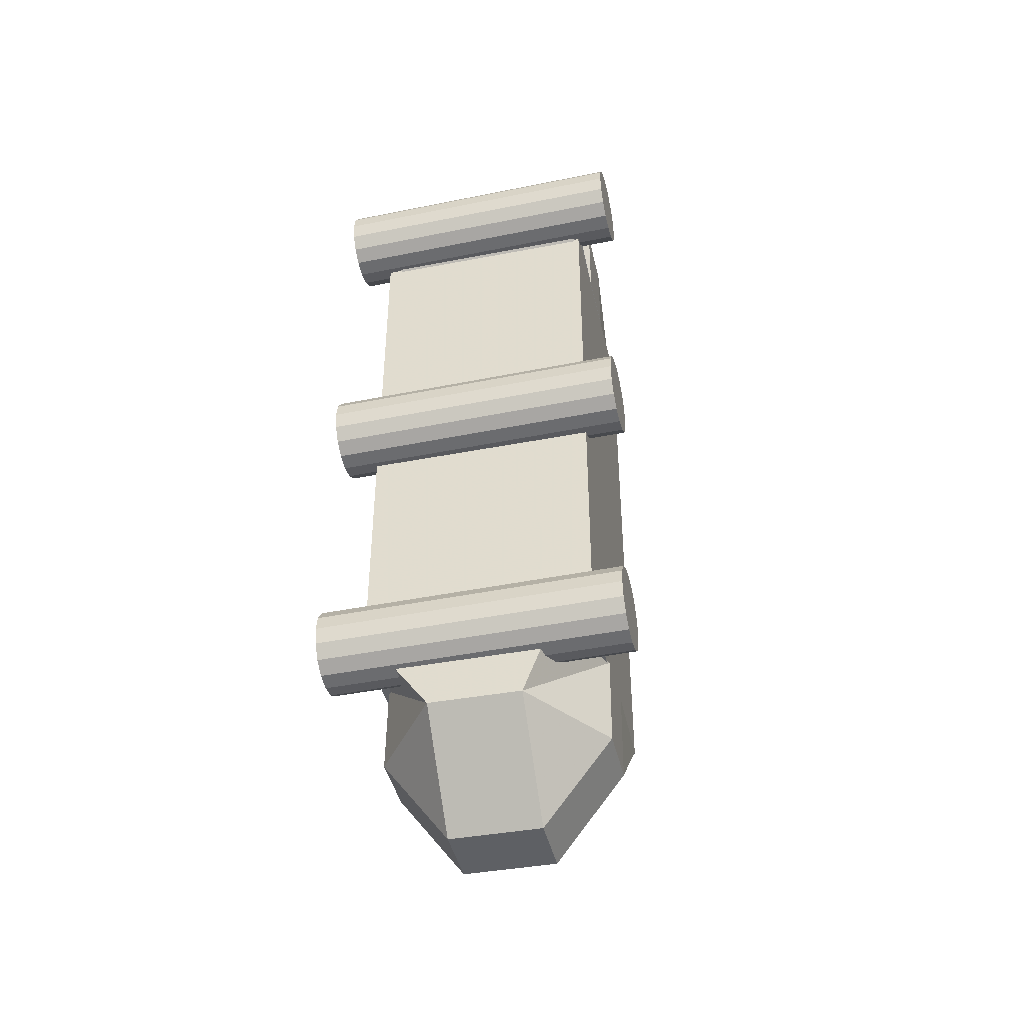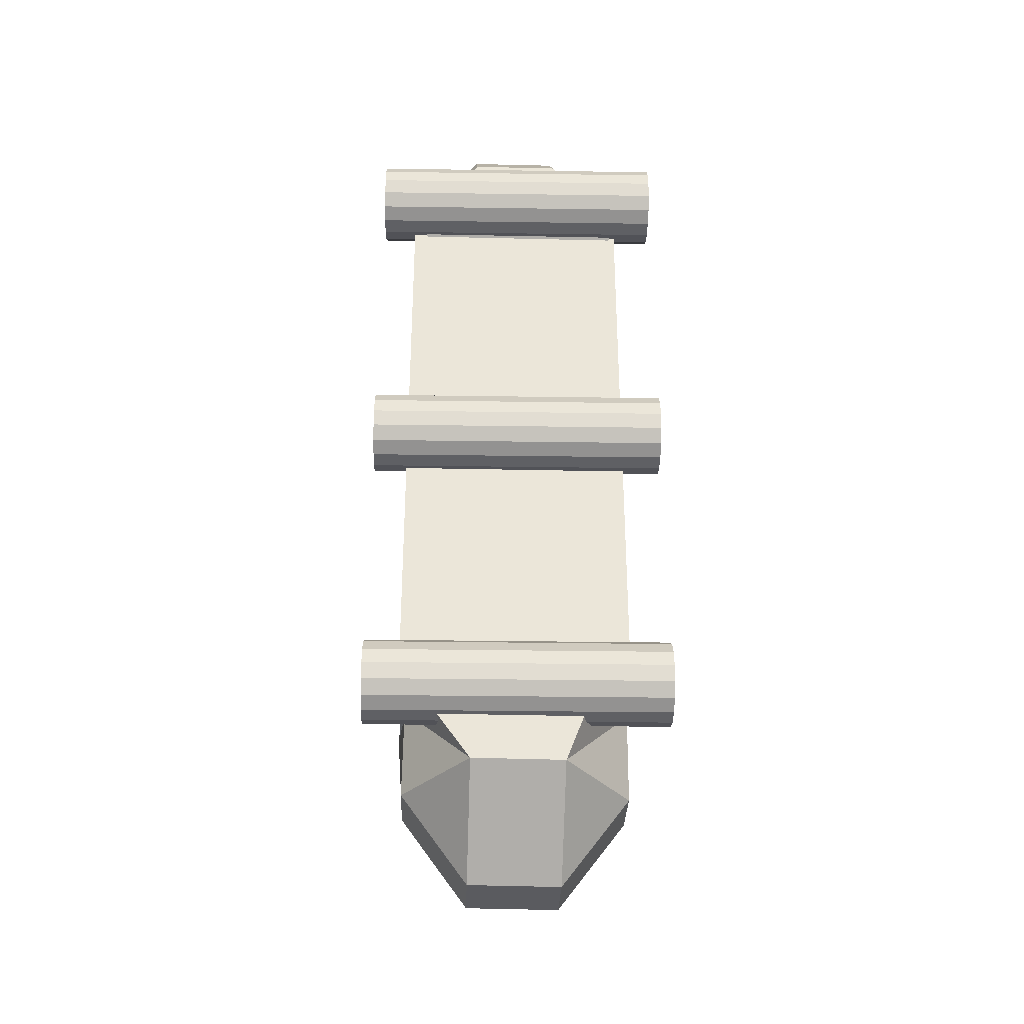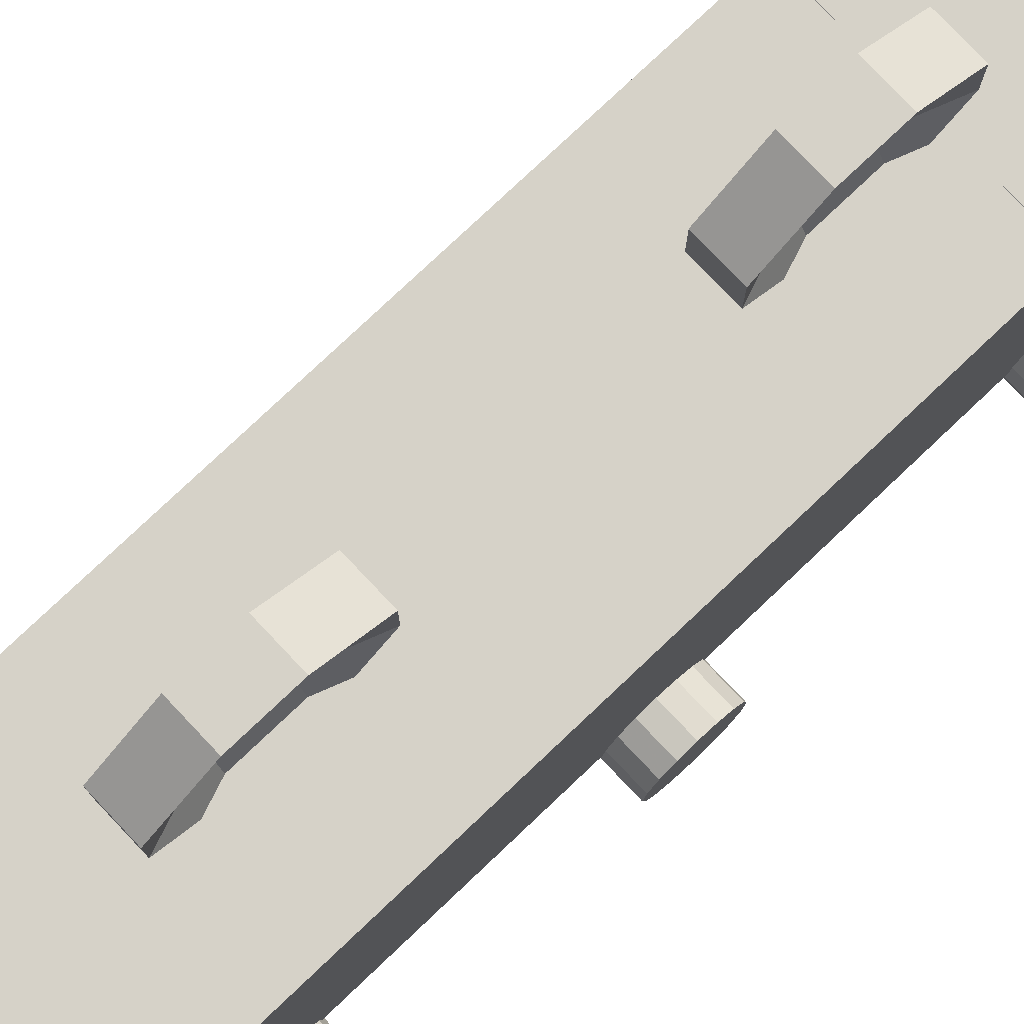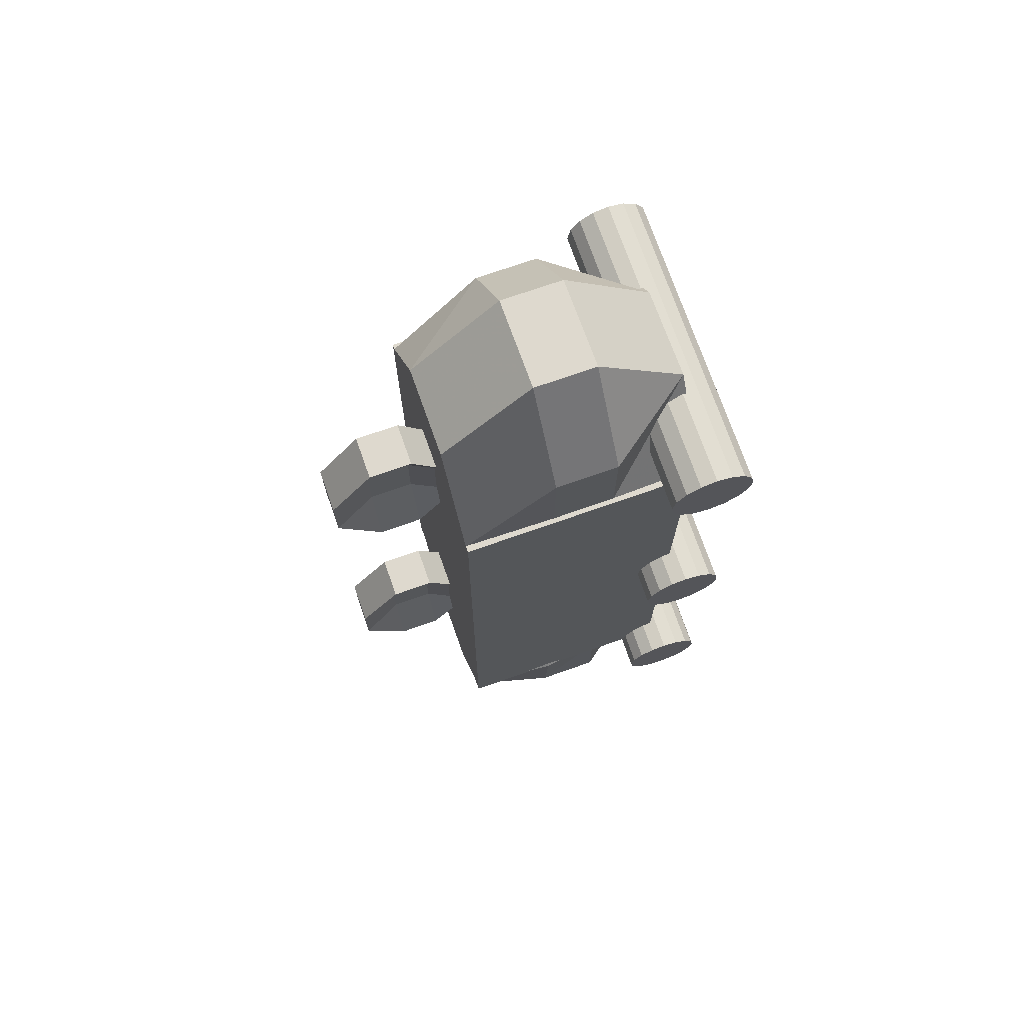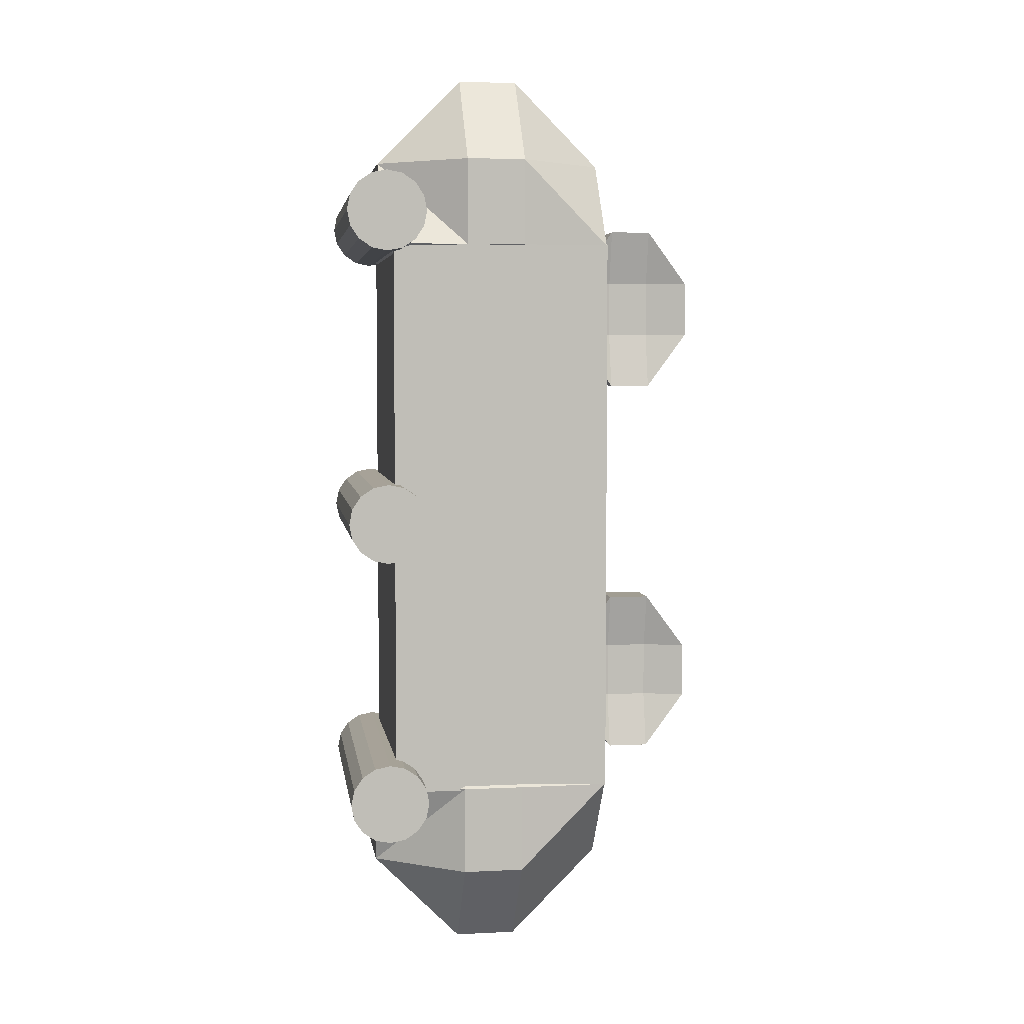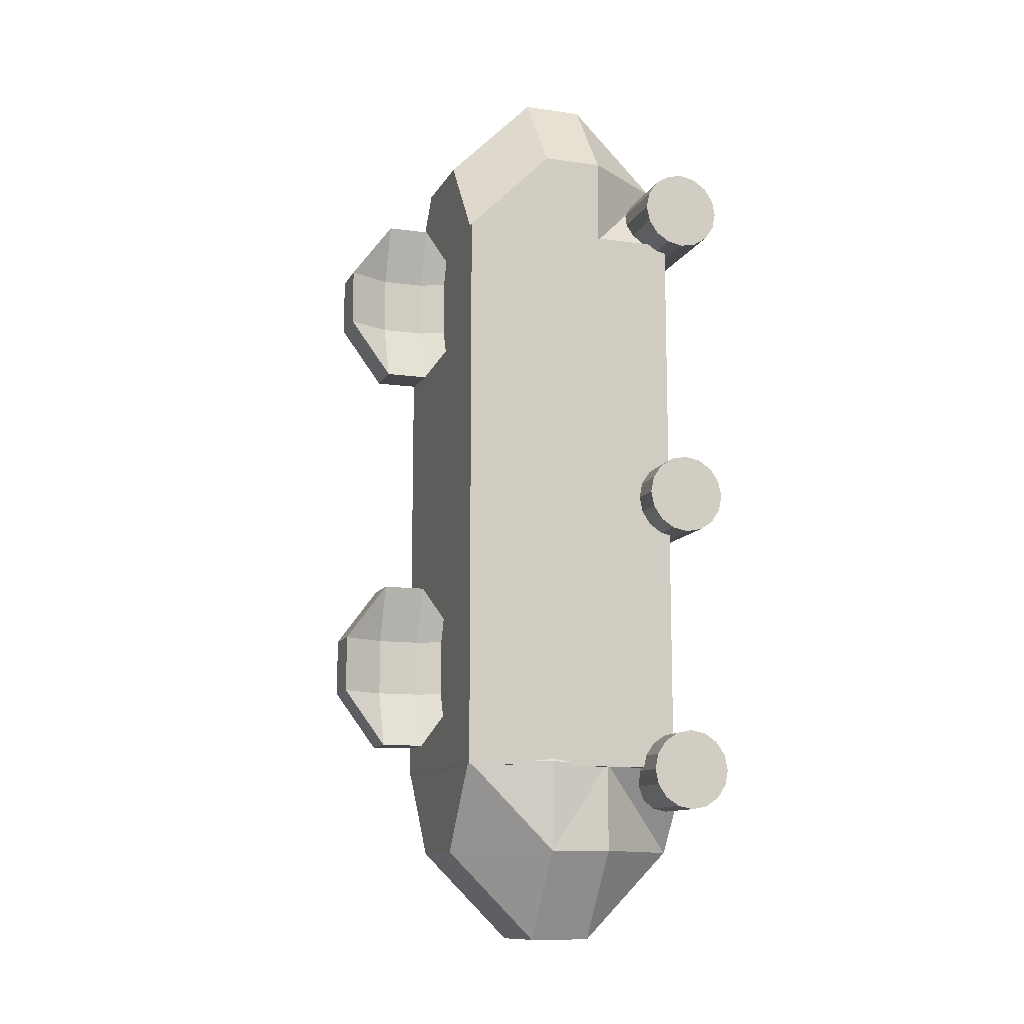
<metadata>
{"format":"obj","ext":"obj","renderer":"f3d","projection":"perspective","resolution":1024,"background":"white","views":[{"elev":-43.0,"azim":12.8,"up":"+Z"},{"elev":-32.7,"azim":-1.9,"up":"+Z"},{"elev":78.3,"azim":-133.4,"up":"+Y"},{"elev":71.6,"azim":-109.5,"up":"+Z"},{"elev":4.7,"azim":81.2,"up":"+Z"},{"elev":-11.5,"azim":-108.7,"up":"+Z"}]}
</metadata>
<code>
v -0.5748 0.3456 1.458
v -0.5748 1.47 1.458
v 0.5492 1.47 1.458
v 0.5492 0.3456 1.458
v -0.5748 0.3456 -1.419
v -0.5748 1.47 -1.419
v 0.5492 1.47 -1.419
v 0.5492 0.3456 -1.419
v 0.7314 0.09532 0.01957
v 0.7315 0.1107 0.09696
v 0.732 0.1546 0.1626
v 0.7326 0.2202 0.2064
v 0.7334 0.2975 0.2218
v 0.7341 0.3749 0.2064
v 0.7348 0.4405 0.1626
v 0.7352 0.4844 0.09696
v 0.7353 0.4998 0.01957
v 0.7352 0.4844 -0.05783
v 0.7348 0.4405 -0.1234
v 0.7341 0.3749 -0.1673
v 0.7334 0.2975 -0.1827
v 0.7326 0.2202 -0.1673
v 0.732 0.1546 -0.1234
v 0.7315 0.1107 -0.05783
v -0.7432 0.1144 0.01957
v -0.7431 0.1298 0.09696
v -0.7426 0.1737 0.1626
v -0.742 0.2393 0.2064
v -0.7412 0.3167 0.2218
v -0.7405 0.394 0.2064
v -0.7398 0.4596 0.1626
v -0.7394 0.5035 0.09696
v -0.7393 0.5189 0.01957
v -0.7394 0.5035 -0.05783
v -0.7398 0.4596 -0.1234
v -0.7405 0.394 -0.1673
v -0.7412 0.3167 -0.1827
v -0.742 0.2393 -0.1673
v -0.7426 0.1737 -0.1234
v -0.7431 0.1298 -0.05783
v 0.7314 0.09532 -1.436
v 0.7315 0.1107 -1.359
v 0.732 0.1546 -1.293
v 0.7326 0.2202 -1.249
v 0.7334 0.2975 -1.234
v 0.7341 0.3749 -1.249
v 0.7348 0.4405 -1.293
v 0.7352 0.4844 -1.359
v 0.7353 0.4998 -1.436
v 0.7352 0.4844 -1.514
v 0.7348 0.4405 -1.579
v 0.7341 0.3749 -1.623
v 0.7334 0.2975 -1.638
v 0.7326 0.2202 -1.623
v 0.732 0.1546 -1.579
v 0.7315 0.1107 -1.514
v -0.7432 0.1144 -1.436
v -0.7431 0.1298 -1.359
v -0.7426 0.1737 -1.293
v -0.742 0.2393 -1.249
v -0.7412 0.3167 -1.234
v -0.7405 0.394 -1.249
v -0.7398 0.4596 -1.293
v -0.7394 0.5035 -1.359
v -0.7393 0.5189 -1.436
v -0.7394 0.5035 -1.514
v -0.7398 0.4596 -1.579
v -0.7405 0.394 -1.623
v -0.7412 0.3167 -1.638
v -0.742 0.2393 -1.623
v -0.7426 0.1737 -1.579
v -0.7431 0.1298 -1.514
v 0.7314 0.09532 1.611
v 0.7315 0.1107 1.689
v 0.732 0.1546 1.754
v 0.7326 0.2202 1.798
v 0.7334 0.2975 1.813
v 0.7341 0.3749 1.798
v 0.7348 0.4405 1.754
v 0.7352 0.4844 1.689
v 0.7353 0.4998 1.611
v 0.7352 0.4844 1.534
v 0.7348 0.4405 1.468
v 0.7341 0.3749 1.424
v 0.7334 0.2975 1.409
v 0.7326 0.2202 1.424
v 0.732 0.1546 1.468
v 0.7315 0.1107 1.534
v -0.7432 0.1144 1.611
v -0.7431 0.1298 1.689
v -0.7426 0.1737 1.754
v -0.742 0.2393 1.798
v -0.7412 0.3167 1.813
v -0.7405 0.394 1.798
v -0.7398 0.4596 1.754
v -0.7394 0.5035 1.689
v -0.7393 0.5189 1.611
v -0.7394 0.5035 1.534
v -0.7398 0.4596 1.468
v -0.7405 0.394 1.424
v -0.7412 0.3167 1.409
v -0.742 0.2393 1.424
v -0.7426 0.1737 1.468
v -0.7431 0.1298 1.534
v 0.5505 1.031 1.897
v 0.5505 1.031 1.458
v 0.5505 0.7311 1.897
v 0.5505 0.7311 1.458
v -0.5527 1.031 1.897
v -0.5527 1.031 1.458
v -0.5527 0.7311 1.897
v -0.5527 0.7311 1.458
v 0.2099 1.47 1.897
v 0.5251 1.47 1.458
v 0.2099 0.2921 1.897
v 0.5608 0.2921 1.458
v 0.2099 1.031 2.336
v 0.2099 1.031 1.019
v 0.2099 0.7311 2.336
v 0.2099 0.7311 1.019
v -0.2291 1.47 1.897
v -0.5443 1.47 1.458
v -0.2291 0.2921 1.897
v -0.5412 0.2921 1.458
v -0.2291 1.031 2.336
v -0.2291 1.031 1.019
v -0.2291 0.7311 2.336
v -0.2291 0.7311 1.019
v -0.5549 1.015 -1.848
v -0.5865 1.015 -1.399
v -0.5549 0.7088 -1.848
v -0.5506 0.7088 -1.399
v 0.5547 1.015 -1.86
v 0.559 1.015 -1.411
v 0.5547 0.7088 -1.86
v 0.559 0.7088 -1.411
v -0.225 1.464 -1.852
v -0.5449 1.464 -1.401
v -0.225 0.2599 -1.852
v -0.5456 0.2599 -1.404
v -0.2292 1.015 -2.301
v -0.2164 1.015 -0.9547
v -0.2292 0.7088 -2.301
v -0.2164 0.7088 -0.9547
v 0.2239 1.464 -1.857
v 0.5504 1.464 -1.411
v 0.2239 0.2599 -1.857
v 0.3974 0.2599 -1.408
v 0.2196 1.015 -2.306
v 0.2324 1.015 -0.959
v 0.2196 0.7088 -2.306
v 0.2324 0.7088 -0.959
v 0.03825 1.794 -0.74
v 0.03825 1.794 -1.02
v 0.03825 1.587 -0.74
v 0.03825 1.587 -1.02
v -0.002692 1.794 -0.74
v -0.002692 1.794 -1.02
v -0.002692 1.587 -0.74
v -0.002692 1.587 -1.02
v 0.1034 2.001 -0.74
v 0.1034 2.001 -1.02
v 0.1034 1.38 -0.74
v 0.1034 1.38 -1.02
v 0.1034 1.794 -0.4599
v 0.1034 1.794 -1.3
v 0.1034 1.587 -0.4599
v 0.1034 1.587 -1.3
v -0.1034 2.001 -0.74
v -0.1034 2.001 -1.02
v -0.1034 1.38 -0.74
v -0.1034 1.38 -1.02
v -0.1034 1.794 -0.4599
v -0.1034 1.794 -1.3
v -0.1034 1.587 -0.4599
v -0.1034 1.587 -1.3
v 0.03825 1.794 1.278
v 0.03825 1.794 0.9978
v 0.03825 1.587 1.278
v 0.03825 1.587 0.9978
v -0.002692 1.794 1.278
v -0.002692 1.794 0.9978
v -0.002692 1.587 1.278
v -0.002692 1.587 0.9978
v 0.1034 2.001 1.278
v 0.1034 2.001 0.9978
v 0.1034 1.38 1.278
v 0.1034 1.38 0.9978
v 0.1034 1.794 1.558
v 0.1034 1.794 0.7177
v 0.1034 1.587 1.558
v 0.1034 1.587 0.7177
v -0.1034 2.001 1.278
v -0.1034 2.001 0.9978
v -0.1034 1.38 1.278
v -0.1034 1.38 0.9978
v -0.1034 1.794 1.558
v -0.1034 1.794 0.7177
v -0.1034 1.587 1.558
v -0.1034 1.587 0.7177
f 1 3 2
f 1 6 5
f 1 8 4
f 2 6 1
f 3 6 2
f 3 8 7
f 4 3 1
f 4 8 3
f 5 8 1
f 6 8 5
f 7 6 3
f 7 8 6
f 9 17 10
f 9 26 25
f 9 40 24
f 10 16 11
f 10 26 9
f 11 15 12
f 11 26 10
f 11 28 27
f 12 14 13
f 12 28 11
f 13 28 12
f 13 30 29
f 14 12 15
f 14 30 13
f 15 11 16
f 15 30 14
f 15 32 31
f 16 10 17
f 16 32 15
f 17 9 18
f 17 32 16
f 17 34 33
f 18 24 19
f 18 34 17
f 19 23 20
f 19 34 18
f 19 36 35
f 20 22 21
f 20 36 19
f 21 36 20
f 21 38 37
f 22 20 23
f 22 38 21
f 23 19 24
f 23 38 22
f 23 40 39
f 24 18 9
f 24 40 23
f 25 33 40
f 25 40 9
f 26 32 25
f 27 26 11
f 27 31 26
f 28 30 27
f 29 28 13
f 29 30 28
f 31 27 30
f 31 30 15
f 32 26 31
f 33 25 32
f 33 32 17
f 34 40 33
f 35 34 19
f 35 39 34
f 36 38 35
f 37 36 21
f 37 38 36
f 39 35 38
f 39 38 23
f 40 34 39
f 41 49 42
f 41 58 57
f 41 72 56
f 42 48 43
f 42 58 41
f 43 47 44
f 43 58 42
f 43 60 59
f 44 46 45
f 44 60 43
f 45 60 44
f 45 62 61
f 46 44 47
f 46 62 45
f 47 43 48
f 47 62 46
f 47 64 63
f 48 42 49
f 48 64 47
f 49 41 50
f 49 64 48
f 49 66 65
f 50 56 51
f 50 66 49
f 51 55 52
f 51 66 50
f 51 68 67
f 52 54 53
f 52 68 51
f 53 68 52
f 53 70 69
f 54 52 55
f 54 70 53
f 55 51 56
f 55 70 54
f 55 72 71
f 56 50 41
f 56 72 55
f 57 65 72
f 57 72 41
f 58 64 57
f 59 58 43
f 59 63 58
f 60 62 59
f 61 60 45
f 61 62 60
f 63 59 62
f 63 62 47
f 64 58 63
f 65 57 64
f 65 64 49
f 66 72 65
f 67 66 51
f 67 71 66
f 68 70 67
f 69 68 53
f 69 70 68
f 71 67 70
f 71 70 55
f 72 66 71
f 73 81 74
f 73 90 89
f 73 104 88
f 74 80 75
f 74 90 73
f 75 79 76
f 75 90 74
f 75 92 91
f 76 78 77
f 76 92 75
f 77 92 76
f 77 94 93
f 78 76 79
f 78 94 77
f 79 75 80
f 79 94 78
f 79 96 95
f 80 74 81
f 80 96 79
f 81 73 82
f 81 96 80
f 81 98 97
f 82 88 83
f 82 98 81
f 83 87 84
f 83 98 82
f 83 100 99
f 84 86 85
f 84 100 83
f 85 100 84
f 85 102 101
f 86 84 87
f 86 102 85
f 87 83 88
f 87 102 86
f 87 104 103
f 88 82 73
f 88 104 87
f 89 97 104
f 89 104 73
f 90 96 89
f 91 90 75
f 91 95 90
f 92 94 91
f 93 92 77
f 93 94 92
f 95 91 94
f 95 94 79
f 96 90 95
f 97 89 96
f 97 96 81
f 98 104 97
f 99 98 83
f 99 103 98
f 100 102 99
f 101 100 85
f 101 102 100
f 103 99 102
f 103 102 87
f 104 98 103
f 105 108 106
f 105 114 113
f 105 119 107
f 106 114 105
f 106 118 114
f 107 108 105
f 107 115 108
f 107 119 115
f 108 115 116
f 108 118 106
f 109 112 111
f 109 122 110
f 109 125 121
f 109 127 125
f 110 112 109
f 110 126 112
f 111 127 109
f 112 123 111
f 112 126 128
f 112 128 124
f 113 117 105
f 113 121 117
f 114 121 113
f 114 126 122
f 115 124 116
f 116 120 108
f 116 124 120
f 117 119 105
f 117 121 125
f 117 127 119
f 118 126 114
f 119 123 115
f 120 118 108
f 120 124 128
f 120 126 118
f 121 122 109
f 122 121 114
f 122 126 110
f 123 124 115
f 123 127 111
f 124 123 112
f 125 127 117
f 127 123 119
f 128 126 120
f 129 132 130
f 129 138 137
f 129 143 131
f 130 138 129
f 130 142 138
f 131 132 129
f 131 139 132
f 131 143 139
f 132 139 140
f 132 142 130
f 133 136 135
f 133 146 134
f 133 149 145
f 133 151 149
f 134 136 133
f 134 150 136
f 135 151 133
f 136 147 135
f 136 150 152
f 136 152 148
f 137 141 129
f 137 145 141
f 138 145 137
f 138 150 146
f 139 148 140
f 140 144 132
f 140 148 144
f 141 143 129
f 141 145 149
f 141 151 143
f 142 150 138
f 143 147 139
f 144 142 132
f 144 148 152
f 144 150 142
f 145 146 133
f 146 145 138
f 146 150 134
f 147 148 139
f 147 151 135
f 148 147 136
f 149 151 141
f 151 147 143
f 152 150 144
f 153 156 154
f 153 162 161
f 153 167 155
f 154 162 153
f 154 166 162
f 155 156 153
f 155 163 156
f 155 167 163
f 156 163 164
f 156 166 154
f 157 160 159
f 157 170 158
f 157 173 169
f 157 175 173
f 158 160 157
f 158 174 160
f 159 175 157
f 160 171 159
f 160 174 176
f 160 176 172
f 161 165 153
f 161 169 165
f 162 169 161
f 162 174 170
f 163 172 164
f 164 168 156
f 164 172 168
f 165 167 153
f 165 169 173
f 165 175 167
f 166 174 162
f 167 171 163
f 168 166 156
f 168 172 176
f 168 174 166
f 169 170 157
f 170 169 162
f 170 174 158
f 171 172 163
f 171 175 159
f 172 171 160
f 173 175 165
f 175 171 167
f 176 174 168
f 177 180 178
f 177 186 185
f 177 191 179
f 178 186 177
f 178 190 186
f 179 180 177
f 179 187 180
f 179 191 187
f 180 187 188
f 180 190 178
f 181 184 183
f 181 194 182
f 181 197 193
f 181 199 197
f 182 184 181
f 182 198 184
f 183 199 181
f 184 195 183
f 184 198 200
f 184 200 196
f 185 189 177
f 185 193 189
f 186 193 185
f 186 198 194
f 187 196 188
f 188 192 180
f 188 196 192
f 189 191 177
f 189 193 197
f 189 199 191
f 190 198 186
f 191 195 187
f 192 190 180
f 192 196 200
f 192 198 190
f 193 194 181
f 194 193 186
f 194 198 182
f 195 196 187
f 195 199 183
f 196 195 184
f 197 199 189
f 199 195 191
f 200 198 192

</code>
